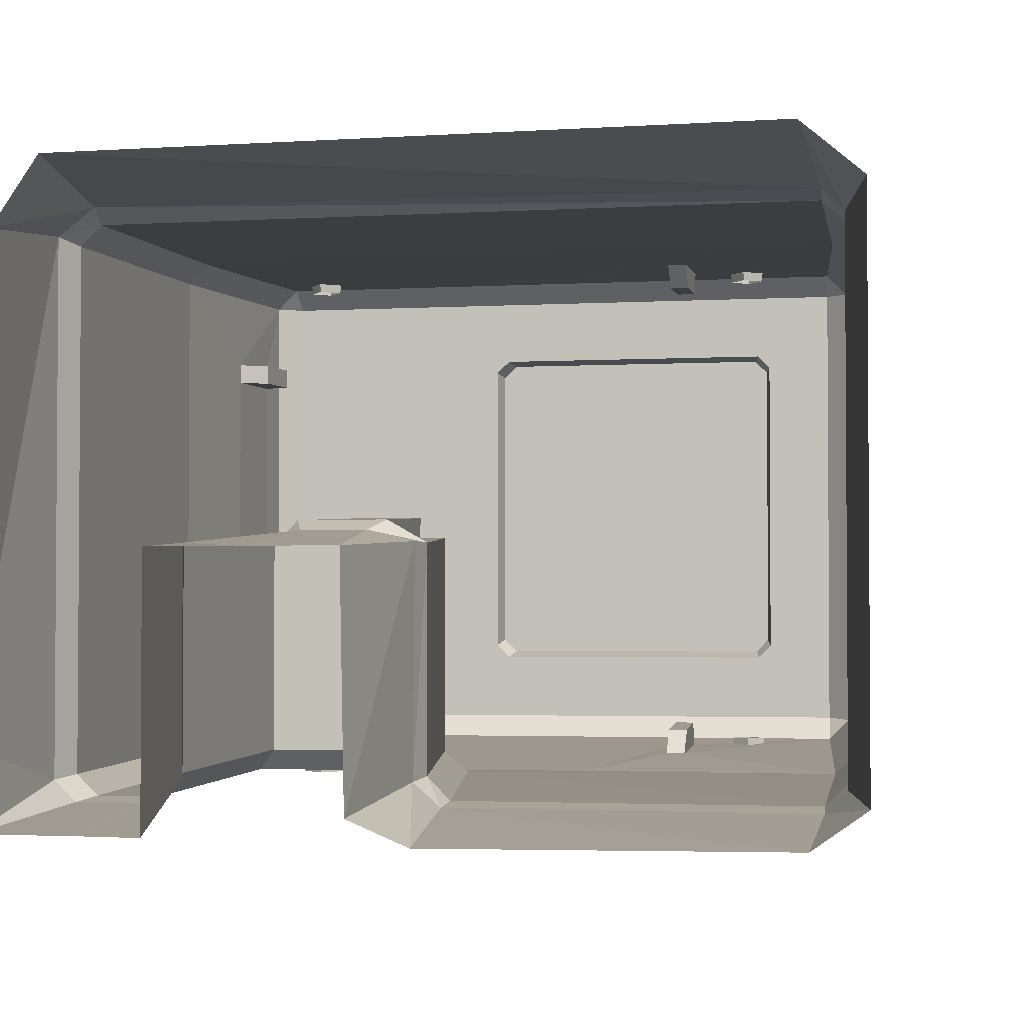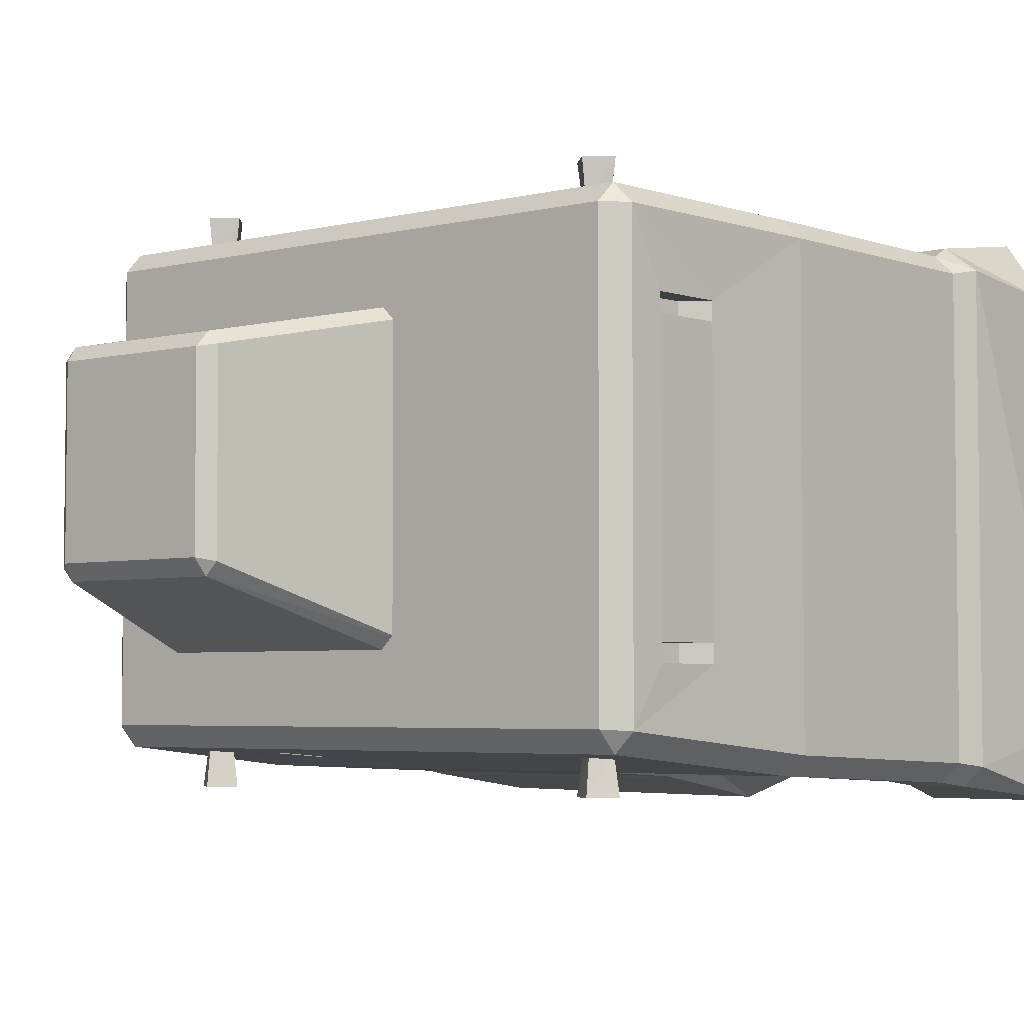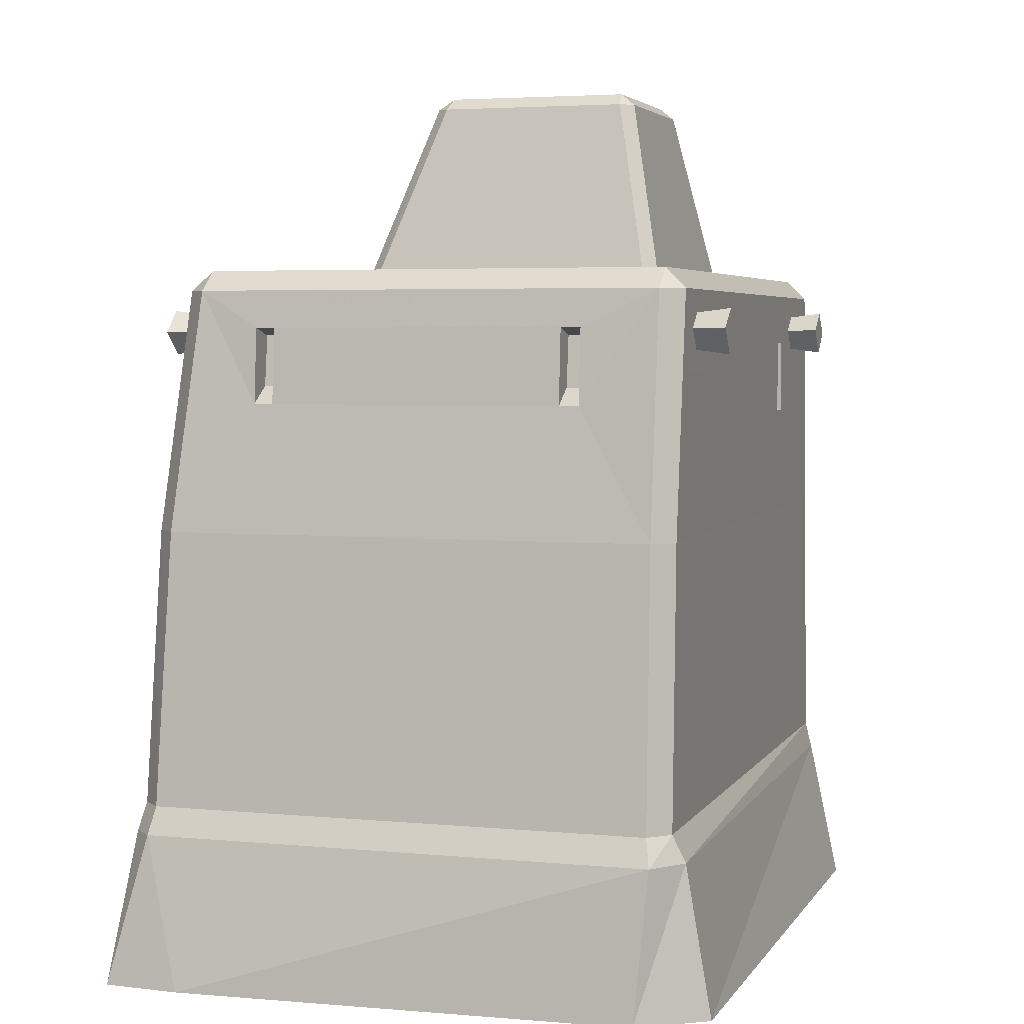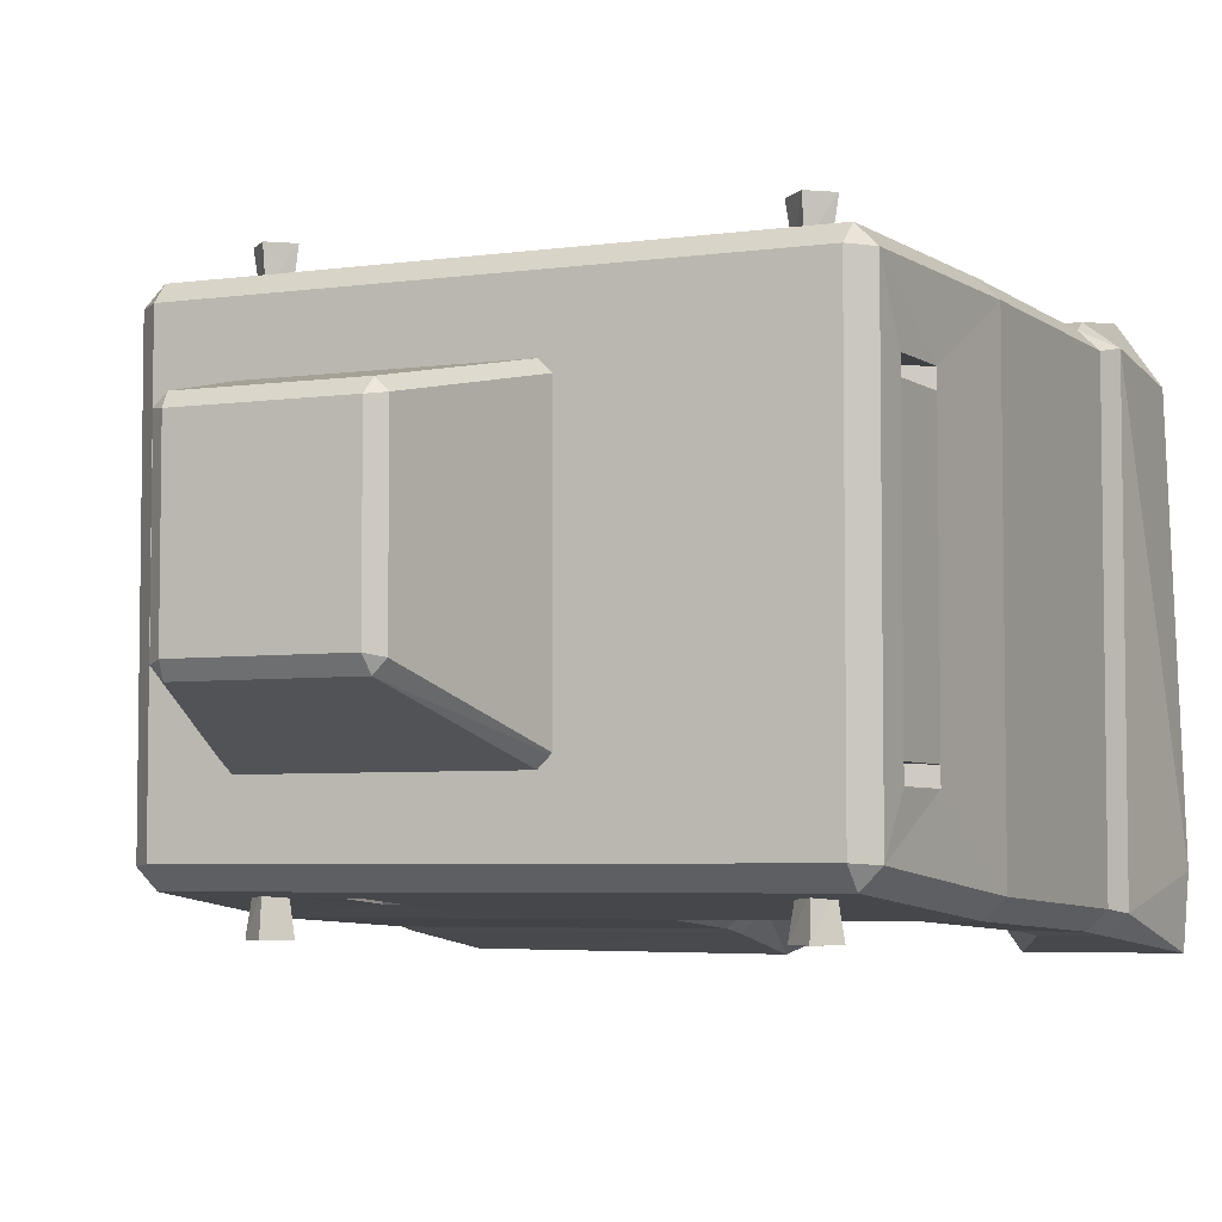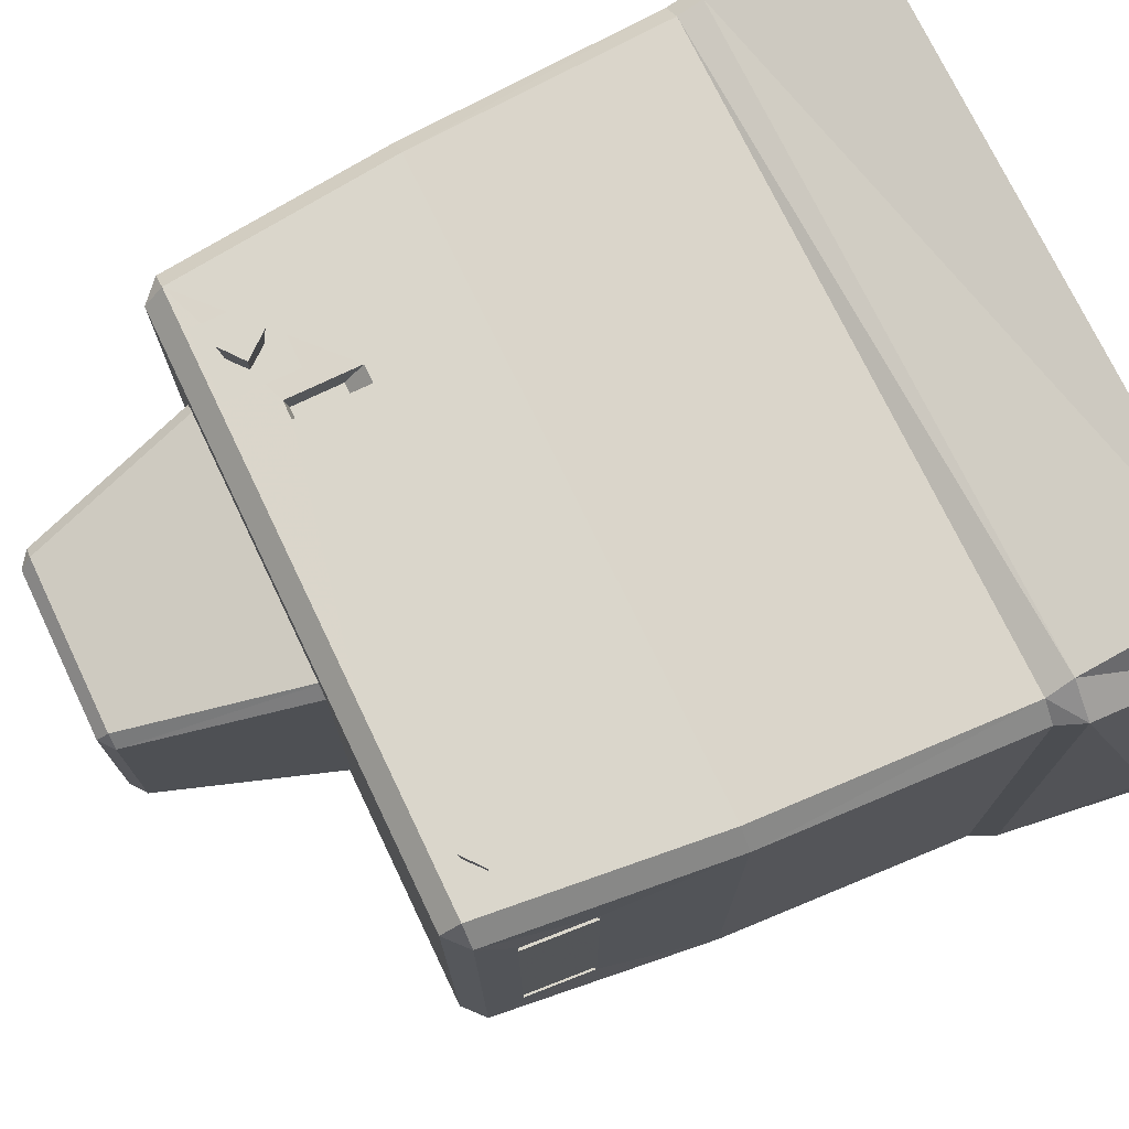
<metadata>
{"format":"obj","ext":"obj","renderer":"f3d","projection":"perspective","resolution":1024,"background":"white","views":[{"elev":-2.5,"azim":12.0,"up":"+Z"},{"elev":-4.2,"azim":-141.5,"up":"+Z"},{"elev":4.1,"azim":-72.5,"up":"+Y"},{"elev":-5.0,"azim":-156.5,"up":"+Z"},{"elev":74.1,"azim":-115.6,"up":"+Z"}]}
</metadata>
<code>
v 5.37 9.28 -3.6
v 5.37 9.28 -0.04
v 1.26 9.28 -3.6
v -0.16 9.28 0.68
v 1.21 8.93 -3.99
v 5.4 8.93 -3.99
v 5.76 8.93 -3.63
v 5.85 4.77 -4.41
v 6.2 4.77 -4.06
v 2.98 8.03 4.85
v 2.98 7.96 4.46
v 2.98 6.71 4.85
v 2.98 7.06 4.46
v 2.65 6.71 4.85
v 2.65 7.06 4.46
v 2.65 8.03 4.85
v 2.65 7.96 4.46
v 2.6 8.03 -4.08
v 2.6 7.87 -3.66
v 2.6 6.69 -4.18
v 2.6 7.03 -3.76
v 2.93 6.69 -4.18
v 2.93 7.03 -3.76
v 2.93 8.03 -4.08
v 2.93 7.87 -3.66
v 5.37 9.28 4.51
v -1.45 9.28 4.51
v -5.17 9.28 0.23
v -3.04 9.28 -3.6
v -5.17 9.28 -3.6
v -0.85 8.96 -2.45
v 4.06 8.96 -2.45
v 0.06 12.47 -1.24
v 3.14 12.47 -1.24
v -0.16 12.46 2.39
v 0.11 12.67 2.35
v 0.06 12.46 2.61
v 3.09 12.67 2.35
v 3.14 12.46 2.61
v 3.36 12.46 2.39
v -4.36 7.93 -3.95
v -4.35 7.83 -4.68
v -4.66 8.22 -3.95
v -4.78 8.22 -4.68
v -4.41 8.6 -4.68
v -3.98 8.27 -4.68
v 4.33 8.27 -4.68
v 3.97 7.83 -4.68
v 3.91 8.6 -4.68
v 3.54 8.22 -4.68
v 3.65 8.22 -3.95
v 3.96 7.93 -3.95
v -4.41 7.94 4.7
v -4.42 7.84 5.43
v -4.1 8.23 4.7
v -3.98 8.23 5.43
v -4.36 8.61 5.43
v -4.78 8.28 5.43
v 3.54 8.28 5.43
v 3.9 7.84 5.43
v 3.96 8.61 5.43
v 4.33 8.23 5.43
v 4.21 8.23 4.7
v 3.91 7.94 4.7
v -4.66 8.27 4.7
v -4.37 8.52 4.7
v 3.65 8.27 4.7
v 3.95 8.52 4.7
v -1.74 8.93 4.86
v 5.4 8.93 4.86
v -1.72 4.77 4.83
v 5.85 4.77 4.83
v -5.65 4.77 4.83
v -5.2 8.93 4.86
v -5.17 9.28 4.51
v -4.1 8.26 -3.95
v -4.4 8.51 -3.95
v 4.21 8.26 -3.95
v 3.92 8.51 -3.95
v -3.14 4.77 -4.41
v 1.41 4.77 -4.41
v -3.22 8.93 -3.99
v 6.2 4.77 -0.16
v 5.76 8.93 0.09
v 6.2 4.77 4.48
v 5.76 8.93 4.5
v -1.08 8.96 3.13
v -1.08 8.96 -2.22
v -0.16 12.46 -1.01
v 0.11 12.67 -0.95
v 3.09 12.67 -0.95
v 3.36 12.46 -1.01
v -0.85 8.96 3.35
v 4.06 8.96 3.35
v 4.28 8.96 3.13
v 4.28 8.96 -2.22
v -4.03 3.77 -0.29
v -0.9 3.77 -0.29
v -4.03 3.78 -4.04
v -0.9 3.78 -4.04
v -5.56 8.93 -3.63
v -5.2 8.93 -3.99
v -6 4.77 -4.06
v -5.65 4.77 -4.41
v -5.63 8.29 3.19
v -5.16 8.16 3.19
v -5.73 6.99 3.19
v -5.27 7.29 3.19
v -5.73 6.99 2.85
v -5.27 7.29 2.85
v -5.73 6.99 -2.26
v -5.27 7.29 -2.26
v -5.73 6.99 -2.59
v -5.27 7.29 -2.59
v -5.63 8.29 -2.59
v -5.16 8.16 -2.59
v -5.63 8.29 -2.26
v -5.16 8.16 -2.26
v -5.63 8.29 2.85
v -5.16 8.16 2.85
v -4.26 -0.47 -0.48
v -3.99 -3.09 -0.62
v -4.26 -0.47 -4.31
v -3.99 -3.09 -5.04
v -4.98 -0.47 -4.71
v -5.09 -3.09 -5.03
v -6.08 -0.47 -4.71
v -6.71 -3.09 -5.03
v -6.45 -0.47 -4.35
v -6.81 -3.09 -3.69
v -2.42 -3.09 -0.62
v -2.27 -0.47 -0.29
v -1.17 -0.47 -0.29
v -2.46 0 -0.11
v -0.95 0 -0.11
v -0.28 0 -0.49
v -0.95 2.19 -0.37
v -1.29 2.94 -0.33
v -2.13 2.94 -0.33
v -2.46 2.19 -0.37
v -4.41 0 -0.49
v -2.83 0 -0.49
v -2.46 2.22 0
v -2.13 2.97 0.04
v -1.29 2.97 0.04
v -0.95 2.22 0
v -6.24 0 -4.28
v -5.88 0 -4.63
v -4.39 4.17 -4.41
v -0.57 4.17 -4.41
v 6 -3.09 5.53
v -5.72 -3.09 5.48
v 6.12 -0.47 4.95
v -5.83 -0.47 5.06
v 6.08 0 4.84
v -5.88 0 4.84
v 6.08 0 -4.63
v 6.44 0 -4.28
v 6.44 0 4.49
v 6.48 -0.47 4.59
v 7 -3.09 4.68
v 6.48 -0.47 -4.35
v 7 -3.09 -4.45
v 6.12 -0.47 -4.71
v 6.12 -3.09 -5.07
v 0.06 -0.47 -4.71
v 0.22 -3.09 -5.12
v -0.4 -0.47 -4.31
v -0.79 -3.09 -4.7
v -0.37 -0.47 -0.48
v -0.87 -3.09 -0.62
v -0.28 0 -4.24
v 0.1 0 -4.63
v -4.8 0 -4.63
v -4.41 0 -4.24
v -6.51 -3.09 4.34
v -6.45 -0.47 4.59
v -6.24 0 4.49
v -6 4.77 4.48
v -5.56 8.93 4.5
v 4.61 8.85 4.86
v 4.61 7.56 4.86
v 3.32 8.85 4.86
v 3.32 7.56 4.86
v -3.69 8.85 4.86
v -3.69 7.56 4.86
v -4.98 8.85 4.86
v -4.98 7.56 4.86
v -3.69 8.84 -4.02
v -4.98 8.84 -4.02
v -3.69 7.55 -4.15
v -4.98 7.55 -4.15
v 4.61 8.84 -4.02
v 3.32 8.84 -4.02
v 4.61 7.55 -4.15
v 3.32 7.55 -4.15
o Node 0
f 3 2 1
f 4 2 3
f 4 4 3
f 3 4 4
f 3 3 4
f 5 3 3
f 1 5 3
f 6 5 1
f 7 6 1
f 8 6 7
f 9 8 7
f 9 8 9
f 10 9 9
f 10 9 10
f 11 10 10
f 12 10 11
f 13 12 11
f 13 12 13
f 12 13 13
f 12 13 12
f 13 12 12
f 14 12 13
f 15 14 13
f 15 14 15
f 14 15 15
f 14 15 14
f 15 14 14
f 16 14 15
f 17 16 15
f 17 16 17
f 16 17 17
f 16 17 16
f 17 16 16
f 10 16 17
f 11 10 17
f 11 10 11
f 18 11 11
f 18 11 18
f 19 18 18
f 20 18 19
f 21 20 19
f 21 20 21
f 20 21 21
f 20 21 20
f 21 20 20
f 22 20 21
f 23 22 21
f 23 22 23
f 22 23 23
f 22 23 22
f 23 22 22
f 24 22 23
f 25 24 23
f 25 24 25
f 24 25 25
f 24 25 24
f 25 24 24
f 18 24 25
f 19 18 25
f 19 18 19
f 26 19 19
f 26 19 26
f 2 26 26
f 27 26 2
f 4 27 2
f 4 27 4
f 4 4 4
f 4 4 4
f 3 4 4
f 28 4 3
f 29 28 3
f 30 28 29
f 30 30 29
f 31 30 30
f 31 31 30
f 32 31 31
f 33 32 31
f 34 32 33
f 34 34 33
f 35 34 34
f 35 35 34
f 36 35 35
f 37 36 35
f 38 36 37
f 39 38 37
f 40 38 39
f 40 40 39
f 41 40 40
f 41 41 40
f 42 41 41
f 43 42 41
f 44 42 43
f 45 44 43
f 42 44 45
f 46 42 45
f 46 42 46
f 47 46 46
f 47 46 47
f 48 47 47
f 49 47 48
f 50 49 48
f 51 49 50
f 48 51 50
f 52 51 48
f 52 52 48
f 53 52 52
f 53 53 52
f 54 53 53
f 55 54 53
f 56 54 55
f 57 56 55
f 54 56 57
f 58 54 57
f 58 54 58
f 59 58 58
f 59 58 59
f 60 59 59
f 61 59 60
f 62 61 60
f 63 61 62
f 60 63 62
f 64 63 60
f 64 64 60
f 54 64 64
f 54 54 64
f 53 54 54
f 58 53 54
f 65 53 58
f 58 65 58
f 66 65 58
f 57 66 58
f 55 66 57
f 55 55 57
f 60 55 55
f 60 60 55
f 64 60 60
f 59 64 60
f 67 64 59
f 59 67 59
f 68 67 59
f 61 68 59
f 63 68 61
f 63 63 61
f 27 63 63
f 27 27 63
f 26 27 27
f 69 26 27
f 70 26 69
f 70 70 69
f 12 70 70
f 12 12 70
f 10 12 12
f 70 10 12
f 16 10 70
f 69 16 70
f 14 16 69
f 71 14 69
f 14 14 71
f 72 14 71
f 12 14 72
f 12 12 72
f 71 12 12
f 71 71 12
f 73 71 71
f 69 73 71
f 74 73 69
f 27 74 69
f 75 74 27
f 75 75 27
f 42 75 75
f 42 42 75
f 41 42 42
f 46 41 42
f 76 41 46
f 46 76 46
f 77 76 46
f 45 77 46
f 43 77 45
f 43 43 45
f 48 43 43
f 48 48 43
f 52 48 48
f 47 52 48
f 78 52 47
f 47 78 47
f 79 78 47
f 49 79 47
f 51 79 49
f 51 51 49
f 80 51 51
f 80 80 51
f 81 80 80
f 82 81 80
f 5 81 82
f 82 5 82
f 3 5 82
f 29 3 82
f 29 3 29
f 9 29 29
f 9 29 9
f 7 9 9
f 83 9 7
f 84 83 7
f 85 83 84
f 86 85 84
f 70 85 86
f 86 70 86
f 26 70 86
f 86 26 86
f 2 26 86
f 84 2 86
f 1 2 84
f 7 1 84
f 7 1 7
f 87 7 7
f 87 7 87
f 35 87 87
f 88 87 35
f 89 88 35
f 88 88 89
f 33 88 89
f 31 88 33
f 31 31 33
f 72 31 31
f 72 72 31
f 70 72 72
f 85 70 72
f 85 70 85
f 35 85 85
f 35 85 35
f 36 35 35
f 89 35 36
f 90 89 36
f 33 89 90
f 90 33 90
f 34 33 90
f 91 34 90
f 92 34 91
f 91 92 91
f 40 92 91
f 91 40 91
f 38 40 91
f 91 38 91
f 36 38 91
f 90 36 91
f 90 36 90
f 87 90 90
f 87 90 87
f 93 87 87
f 35 87 93
f 93 35 93
f 37 35 93
f 93 37 93
f 39 37 93
f 94 39 93
f 39 39 94
f 95 39 94
f 40 39 95
f 40 40 95
f 18 40 40
f 18 18 40
f 24 18 18
f 6 24 18
f 22 24 6
f 8 22 6
f 20 22 8
f 81 20 8
f 18 20 81
f 5 18 81
f 6 18 5
f 6 6 5
f 34 6 6
f 34 34 6
f 32 34 34
f 92 32 34
f 96 32 92
f 92 96 92
f 95 96 92
f 40 95 92
f 40 95 40
f 12 40 40
f 12 40 12
f 72 12 12
f 70 12 72
f 4 75 27
f 28 75 4
f 28 28 4
f 97 28 28
f 97 97 28
f 98 97 97
f 99 98 97
f 100 98 99
f 100 100 99
f 30 100 100
f 30 30 100
f 101 30 30
f 102 101 30
f 103 101 102
f 104 103 102
f 104 103 104
f 105 104 104
f 105 104 105
f 106 105 105
f 107 105 106
f 108 107 106
f 108 107 108
f 107 108 108
f 107 108 107
f 108 107 107
f 109 107 108
f 110 109 108
f 110 109 110
f 111 110 110
f 111 110 111
f 112 111 111
f 113 111 112
f 114 113 112
f 114 113 114
f 113 114 114
f 113 114 113
f 114 113 113
f 115 113 114
f 116 115 114
f 116 115 116
f 115 116 116
f 115 116 115
f 116 115 115
f 117 115 116
f 118 117 116
f 118 117 118
f 117 118 118
f 117 118 117
f 118 117 117
f 111 117 118
f 112 111 118
f 112 111 112
f 109 112 112
f 109 112 109
f 110 109 109
f 119 109 110
f 120 119 110
f 120 119 120
f 119 120 120
f 119 120 119
f 120 119 119
f 105 119 120
f 106 105 120
f 106 105 106
f 121 106 106
f 121 106 121
f 122 121 121
f 123 121 122
f 124 123 122
f 125 123 124
f 126 125 124
f 127 125 126
f 128 127 126
f 129 127 128
f 130 129 128
f 130 129 130
f 122 130 130
f 122 130 122
f 121 122 122
f 131 122 121
f 132 131 121
f 133 131 132
f 134 133 132
f 133 133 134
f 135 133 134
f 136 133 135
f 137 136 135
f 98 136 137
f 138 98 137
f 98 98 138
f 139 98 138
f 97 98 139
f 140 97 139
f 141 97 140
f 142 141 140
f 132 141 142
f 142 132 142
f 134 132 142
f 142 134 142
f 143 134 142
f 140 143 142
f 144 143 140
f 139 144 140
f 145 144 139
f 138 145 139
f 146 145 138
f 137 146 138
f 135 146 137
f 135 135 137
f 121 135 135
f 121 121 135
f 132 121 121
f 141 132 121
f 141 132 141
f 80 141 141
f 80 141 80
f 104 80 80
f 82 80 104
f 102 82 104
f 82 82 102
f 30 82 102
f 29 82 30
f 29 29 30
f 129 29 29
f 129 129 29
f 127 129 129
f 147 127 129
f 148 127 147
f 104 148 147
f 149 148 104
f 150 149 104
f 149 149 150
f 100 149 150
f 99 149 100
f 99 99 100
f 151 99 99
f 151 151 99
f 152 151 151
f 153 152 151
f 154 152 153
f 155 154 153
f 156 154 155
f 72 156 155
f 156 156 72
f 71 156 72
f 73 156 71
f 73 73 71
f 104 73 73
f 104 104 73
f 150 104 104
f 80 150 104
f 150 150 80
f 81 150 80
f 150 150 81
f 8 150 81
f 157 150 8
f 9 157 8
f 158 157 9
f 159 158 9
f 160 158 159
f 153 160 159
f 160 160 153
f 151 160 153
f 160 160 151
f 161 160 151
f 162 160 161
f 163 162 161
f 164 162 163
f 165 164 163
f 166 164 165
f 167 166 165
f 168 166 167
f 169 168 167
f 170 168 169
f 171 170 169
f 171 170 171
f 170 171 171
f 170 171 170
f 136 170 170
f 168 170 136
f 172 168 136
f 166 168 172
f 173 166 172
f 164 166 173
f 157 164 173
f 162 164 157
f 158 162 157
f 160 162 158
f 160 160 158
f 98 160 160
f 98 98 160
f 136 98 98
f 100 136 98
f 172 136 100
f 150 172 100
f 173 172 150
f 157 173 150
f 157 173 157
f 127 157 157
f 127 157 127
f 148 127 127
f 125 127 148
f 174 125 148
f 123 125 174
f 175 123 174
f 121 123 175
f 175 121 175
f 141 121 175
f 175 141 175
f 97 141 175
f 175 97 175
f 99 97 175
f 174 99 175
f 149 99 174
f 148 149 174
f 148 149 148
f 152 148 148
f 152 148 152
f 154 152 152
f 176 152 154
f 177 176 154
f 130 176 177
f 177 130 177
f 129 130 177
f 178 129 177
f 147 129 178
f 179 147 178
f 103 147 179
f 111 103 179
f 103 103 111
f 113 103 111
f 101 103 113
f 115 101 113
f 101 101 115
f 117 101 115
f 180 101 117
f 119 180 117
f 180 180 119
f 105 180 119
f 180 180 105
f 107 180 105
f 179 180 107
f 109 179 107
f 111 179 109
f 109 111 109
f 117 111 109
f 119 117 109
f 119 117 119
f 154 119 119
f 154 119 154
f 156 154 154
f 177 154 156
f 156 177 156
f 178 177 156
f 156 178 156
f 179 178 156
f 73 179 156
f 180 179 73
f 74 180 73
f 180 180 74
f 75 180 74
f 101 180 75
f 28 101 75
f 30 101 28
f 30 30 28
f 153 30 30
f 153 153 30
f 155 153 153
f 159 155 153
f 72 155 159
f 159 72 159
f 85 72 159
f 159 85 159
f 83 85 159
f 9 83 159
f 9 83 9
f 147 9 9
f 147 9 147
f 103 147 147
f 104 147 103
f 104 104 103
f 131 104 104
f 131 131 104
f 171 131 131
f 133 171 131
f 170 171 133
f 136 170 133
f 183 182 181
f 184 182 183
f 184 184 183
f 185 184 184
f 185 185 184
f 186 185 185
f 187 186 185
f 188 186 187
f 188 188 187
f 189 188 188
f 189 189 188
f 190 189 189
f 191 190 189
f 192 190 191
f 192 192 191
f 193 192 192
f 193 193 192
f 194 193 193
f 195 194 193
f 196 194 195
f 112 116 114
f 118 116 112
f 118 118 112
f 110 118 118
f 110 110 118
f 120 110 110
f 108 120 110
f 106 120 108
f 106 106 108
f 15 106 106
f 15 15 106
f 17 15 15
f 13 17 15
f 11 17 13
f 11 11 13
f 23 11 11
f 23 23 11
f 25 23 23
f 21 25 23
f 19 25 21
f 19 19 21
f 144 19 19
f 144 144 19
f 143 144 144
f 145 143 144
f 134 143 145
f 145 134 145
f 135 134 145
f 146 135 145
o Node 1
o Node 2
o Node 3
o Node 4
o Node 5

</code>
